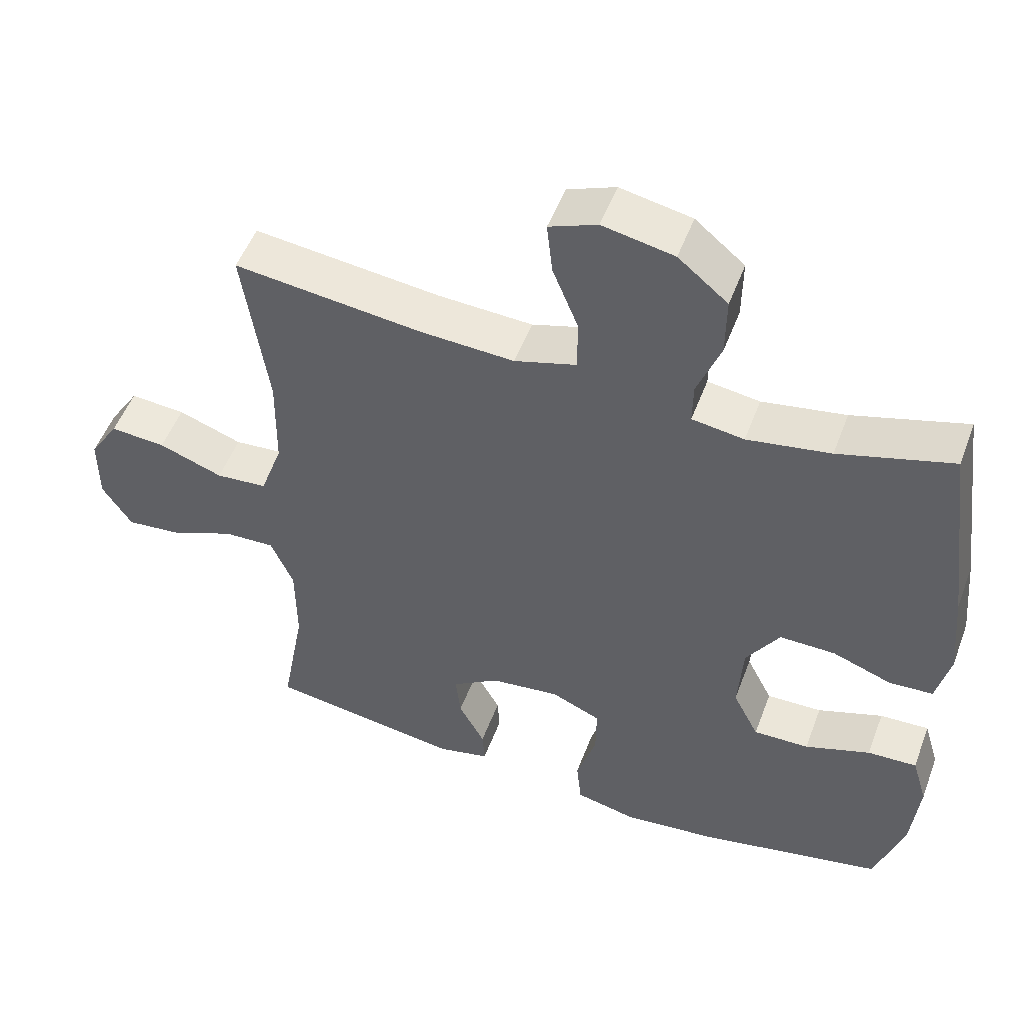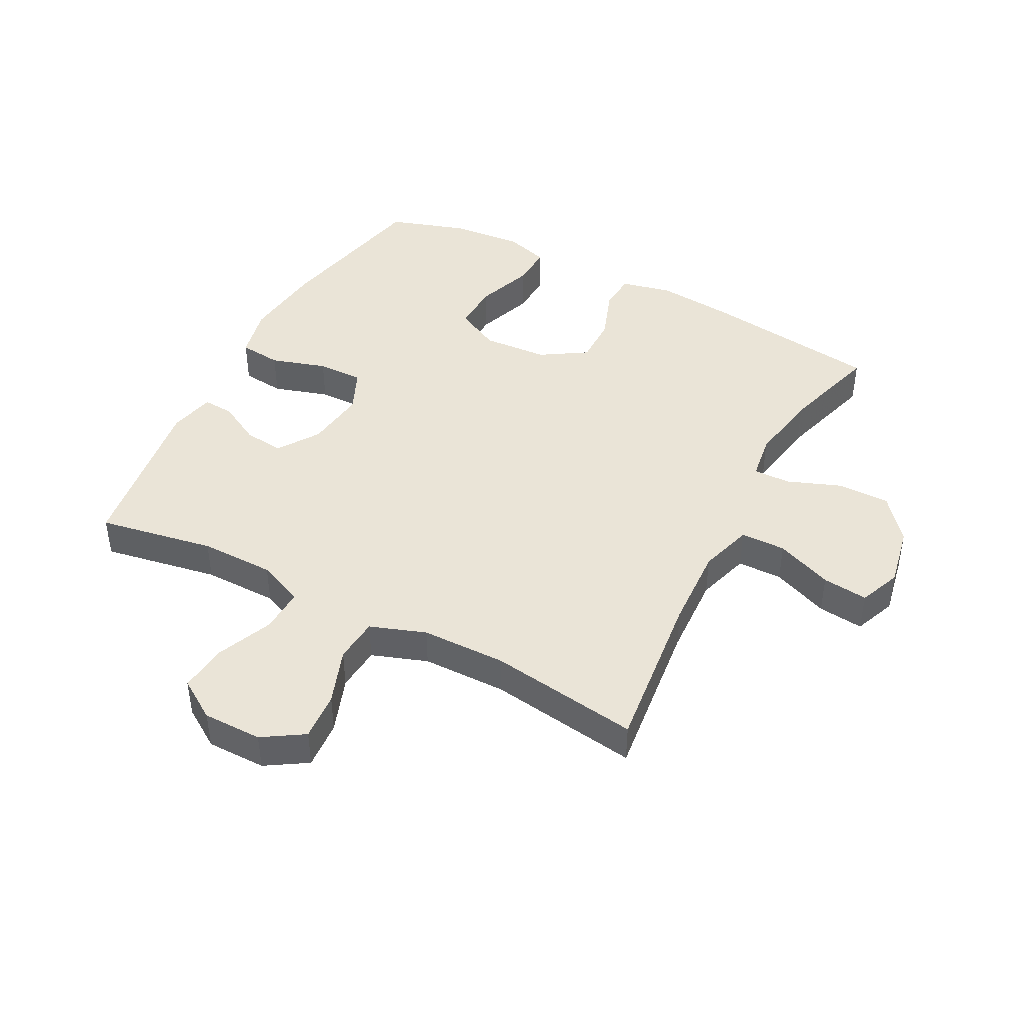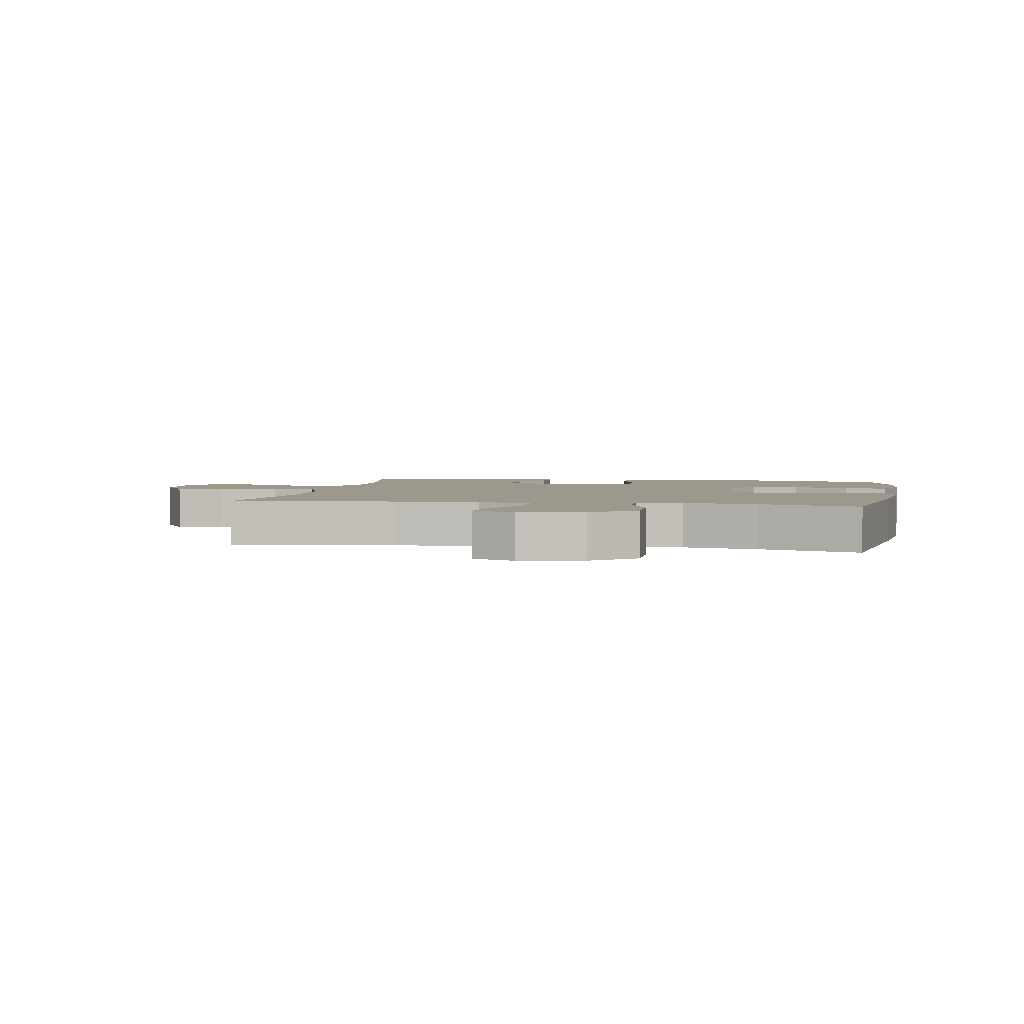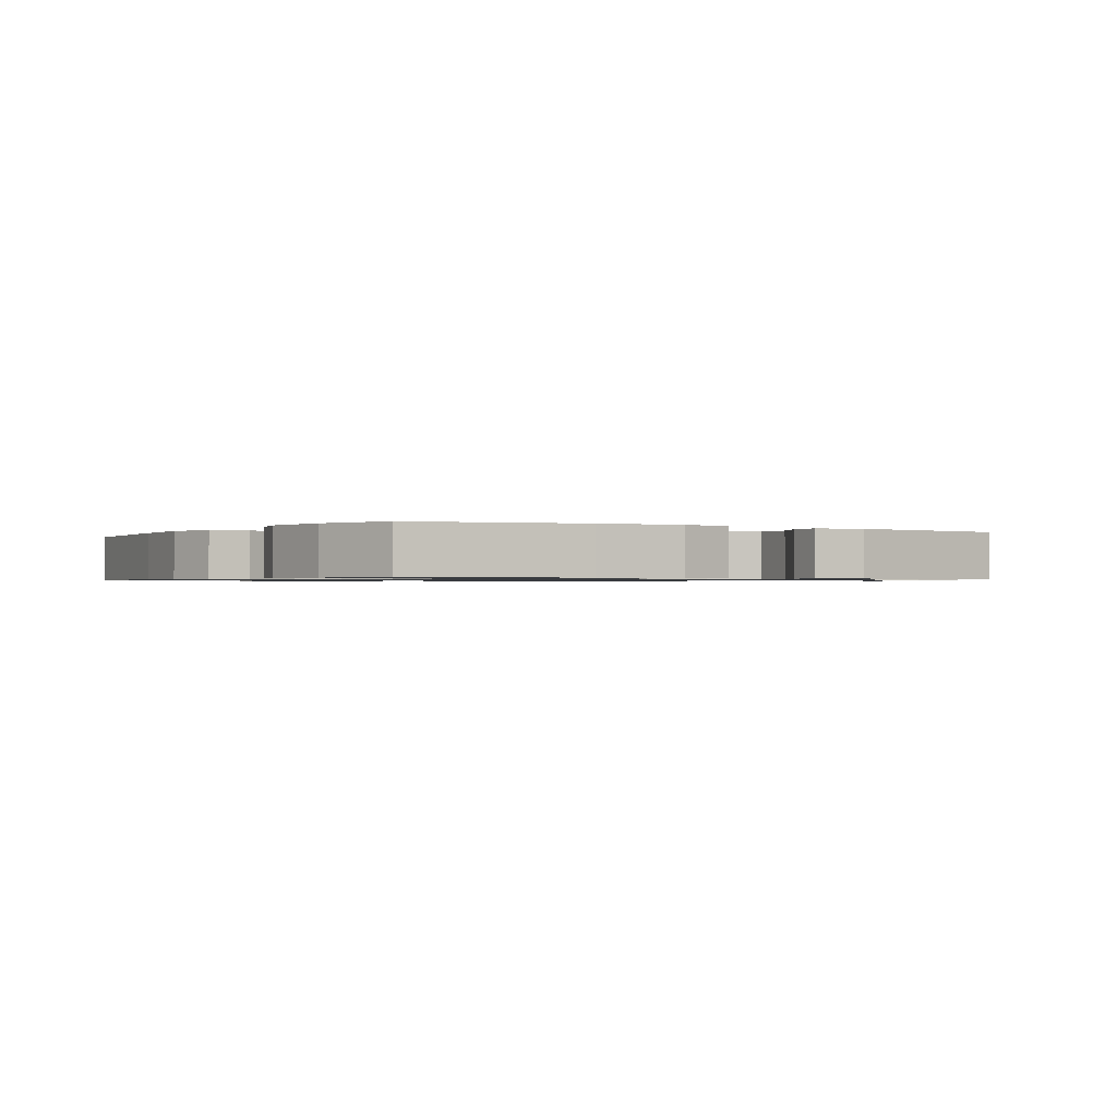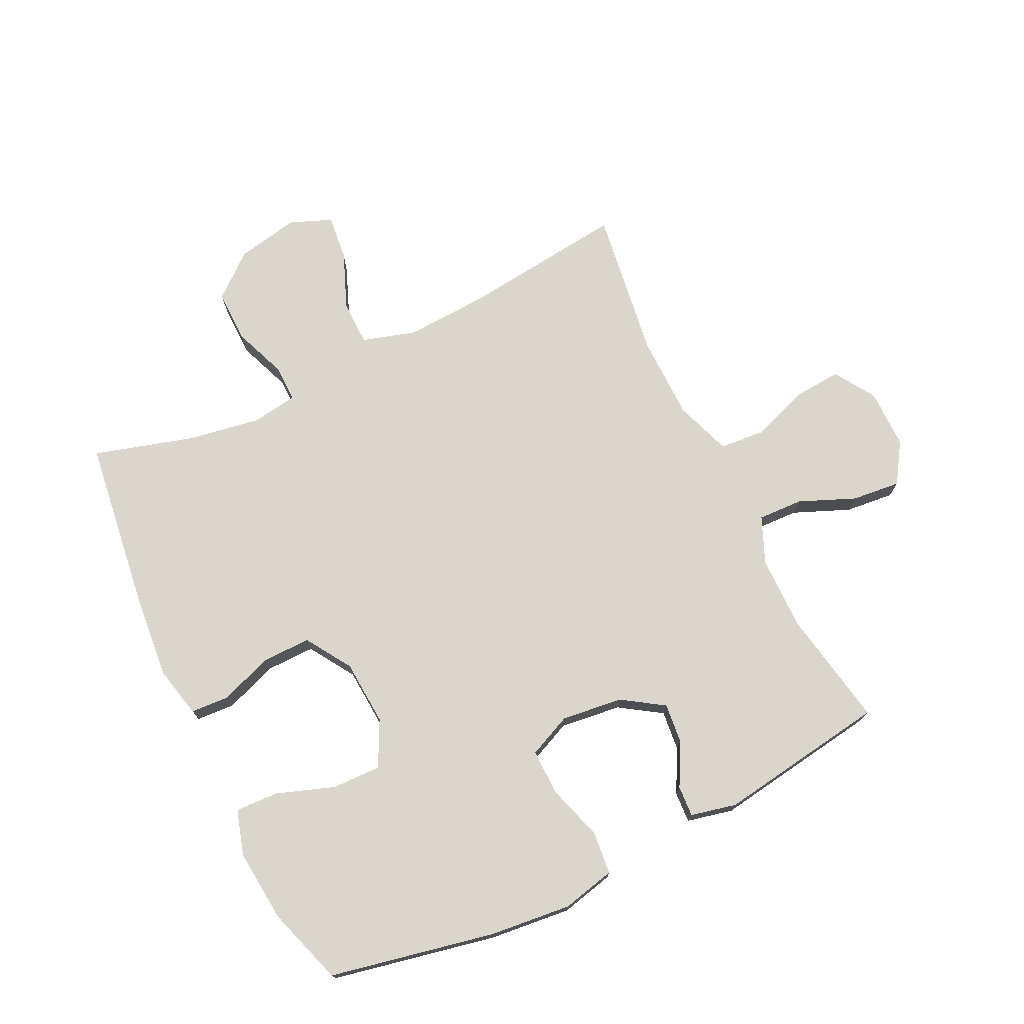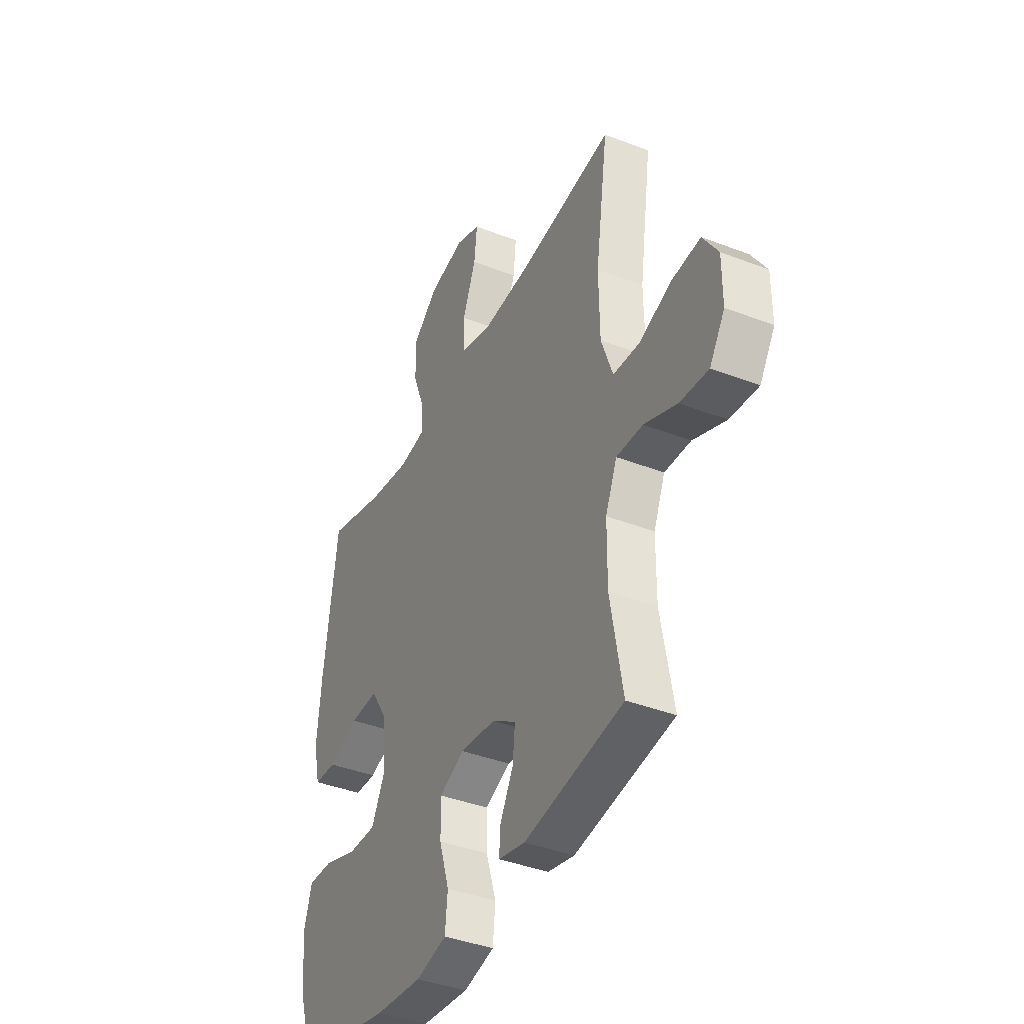
<metadata>
{"format":"obj","ext":"obj","renderer":"f3d","projection":"perspective","resolution":1024,"background":"white","views":[{"elev":51.5,"azim":20.3,"up":"+Z"},{"elev":43.7,"azim":-62.2,"up":"+Y"},{"elev":3.0,"azim":10.5,"up":"+Y"},{"elev":-0.8,"azim":147.9,"up":"+Y"},{"elev":73.7,"azim":154.1,"up":"+Y"},{"elev":-39.8,"azim":-115.6,"up":"+Z"}]}
</metadata>
<code>
v -0.5 0.07 -0.5
v -0.466 0.07 -0.312
v -0.467 0.07 -0.191
v -0.499 0.07 -0.116
v -0.572 0.07 -0.119
v -0.663 0.07 -0.157
v -0.742 0.07 -0.165
v -0.784 0.07 -0.1
v -0.784 0.07 -0.004
v -0.742 0.07 0.062
v -0.663 0.07 0.056
v -0.572 0.07 0.023
v -0.499 0.07 0.029
v -0.467 0.07 0.119
v -0.465 0.07 0.256
v -0.5 0.07 0.5
v -0.235 0.07 0.469
v -0.1 0.07 0.462
v -0.013 0.07 0.488
v -0.012 0.07 0.561
v -0.049 0.07 0.653
v -0.057 0.07 0.727
v 0.011 0.07 0.754
v 0.112 0.07 0.734
v 0.182 0.07 0.676
v 0.181 0.07 0.59
v 0.148 0.07 0.504
v 0.147 0.07 0.444
v 0.221 0.07 0.433
v 0.339 0.07 0.453
v 0.5 0.07 0.5
v 0.538 0.07 0.214
v 0.55 0.07 0.086
v 0.531 0.07 0.003
v 0.469 0.07 -0.001
v 0.384 0.07 0.03
v 0.305 0.07 0.031
v 0.258 0.07 -0.043
v 0.251 0.07 -0.149
v 0.288 0.07 -0.222
v 0.367 0.07 -0.22
v 0.46 0.07 -0.187
v 0.53 0.07 -0.184
v 0.552 0.07 -0.257
v 0.541 0.07 -0.374
v 0.5 0.07 -0.5
v 0.234 0.07 -0.555
v 0.102 0.07 -0.569
v 0.016 0.07 -0.549
v 0.009 0.07 -0.48
v 0.037 0.07 -0.39
v 0.038 0.07 -0.315
v -0.032 0.07 -0.284
v -0.131 0.07 -0.296
v -0.198 0.07 -0.34
v -0.191 0.07 -0.405
v -0.154 0.07 -0.474
v -0.151 0.07 -0.524
v -0.225 0.07 -0.541
v -0.5 0 -0.5
v -0.466 0 -0.312
v -0.467 0 -0.191
v -0.499 0 -0.116
v -0.572 0 -0.119
v -0.663 0 -0.157
v -0.742 0 -0.165
v -0.784 0 -0.1
v -0.784 0 -0.004
v -0.742 0 0.062
v -0.663 0 0.056
v -0.572 0 0.023
v -0.499 0 0.029
v -0.467 0 0.119
v -0.465 0 0.256
v -0.5 0 0.5
v -0.235 0 0.469
v -0.1 0 0.462
v -0.013 0 0.488
v -0.012 0 0.561
v -0.049 0 0.653
v -0.057 0 0.727
v 0.011 0 0.754
v 0.112 0 0.734
v 0.182 0 0.676
v 0.181 0 0.59
v 0.148 0 0.504
v 0.147 0 0.444
v 0.221 0 0.433
v 0.339 0 0.453
v 0.5 0 0.5
v 0.538 0 0.214
v 0.55 0 0.086
v 0.531 0 0.003
v 0.469 0 -0.001
v 0.384 0 0.03
v 0.305 0 0.031
v 0.258 0 -0.043
v 0.251 0 -0.149
v 0.288 0 -0.222
v 0.367 0 -0.22
v 0.46 0 -0.187
v 0.53 0 -0.184
v 0.552 0 -0.257
v 0.541 0 -0.374
v 0.5 0 -0.5
v 0.234 0 -0.555
v 0.102 0 -0.569
v 0.016 0 -0.549
v 0.009 0 -0.48
v 0.037 0 -0.39
v 0.038 0 -0.315
v -0.032 0 -0.284
v -0.131 0 -0.296
v -0.198 0 -0.34
v -0.191 0 -0.405
v -0.154 0 -0.474
v -0.151 0 -0.524
v -0.225 0 -0.541
f 59 1 2
f 58 59 2
f 57 58 2
f 56 57 2
f 55 56 2 3
f 54 55 3 4
f 53 54 4
f 49 50 51
f 48 49 51
f 47 48 51
f 46 47 51
f 45 46 51
f 44 45 51
f 43 44 51
f 42 43 51
f 41 42 51
f 40 41 51 52
f 39 40 52 53
f 34 35 36
f 33 34 36
f 32 33 36
f 31 32 36
f 30 31 36
f 29 30 36 37
f 28 29 37 38
f 25 26 27
f 24 25 27
f 23 24 27
f 22 23 27
f 21 22 27
f 20 21 27
f 19 20 27 28
f 39 53 4
f 38 39 4
f 28 38 4
f 19 28 4
f 18 19 4
f 10 11 12
f 9 10 12
f 8 9 12
f 7 8 12
f 6 7 12
f 5 6 12
f 5 12 13
f 4 5 13
f 18 4 13
f 17 18 13
f 15 16 17
f 14 15 17
f 13 14 17
f 61 60 118
f 61 118 117
f 61 117 116
f 61 116 115
f 62 61 115 114
f 63 62 114 113
f 63 113 112
f 110 109 108
f 110 108 107
f 110 107 106
f 110 106 105
f 110 105 104
f 110 104 103
f 110 103 102
f 110 102 101
f 110 101 100
f 111 110 100 99
f 112 111 99 98
f 95 94 93
f 95 93 92
f 95 92 91
f 95 91 90
f 95 90 89
f 96 95 89 88
f 97 96 88 87
f 86 85 84
f 86 84 83
f 86 83 82
f 86 82 81
f 86 81 80
f 86 80 79
f 87 86 79 78
f 63 112 98
f 63 98 97
f 63 97 87
f 63 87 78
f 63 78 77
f 71 70 69
f 71 69 68
f 71 68 67
f 71 67 66
f 71 66 65
f 71 65 64
f 72 71 64
f 72 64 63
f 72 63 77
f 72 77 76
f 76 75 74
f 76 74 73
f 76 73 72
f 1 60 61 2
f 2 61 62 3
f 3 62 63 4
f 4 63 64 5
f 5 64 65 6
f 6 65 66 7
f 7 66 67 8
f 8 67 68 9
f 9 68 69 10
f 10 69 70 11
f 11 70 71 12
f 12 71 72 13
f 13 72 73 14
f 14 73 74 15
f 15 74 75 16
f 16 75 76 17
f 17 76 77 18
f 18 77 78 19
f 19 78 79 20
f 20 79 80 21
f 21 80 81 22
f 22 81 82 23
f 23 82 83 24
f 24 83 84 25
f 25 84 85 26
f 26 85 86 27
f 27 86 87 28
f 28 87 88 29
f 29 88 89 30
f 30 89 90 31
f 31 90 91 32
f 32 91 92 33
f 33 92 93 34
f 34 93 94 35
f 35 94 95 36
f 36 95 96 37
f 37 96 97 38
f 38 97 98 39
f 39 98 99 40
f 40 99 100 41
f 41 100 101 42
f 42 101 102 43
f 43 102 103 44
f 44 103 104 45
f 45 104 105 46
f 46 105 106 47
f 47 106 107 48
f 48 107 108 49
f 49 108 109 50
f 50 109 110 51
f 51 110 111 52
f 52 111 112 53
f 53 112 113 54
f 54 113 114 55
f 55 114 115 56
f 56 115 116 57
f 57 116 117 58
f 58 117 118 59
f 59 118 60 1

</code>
